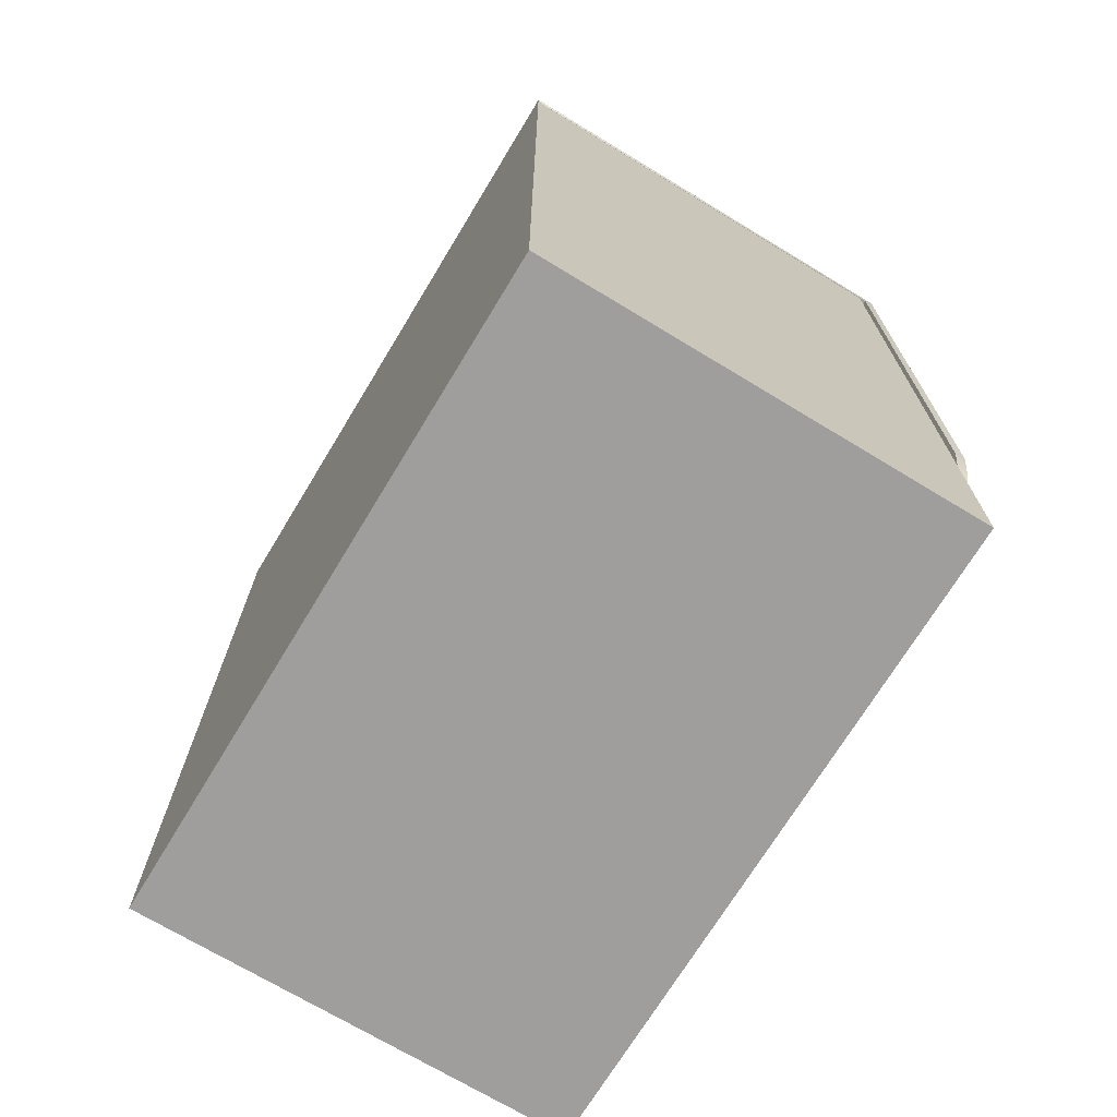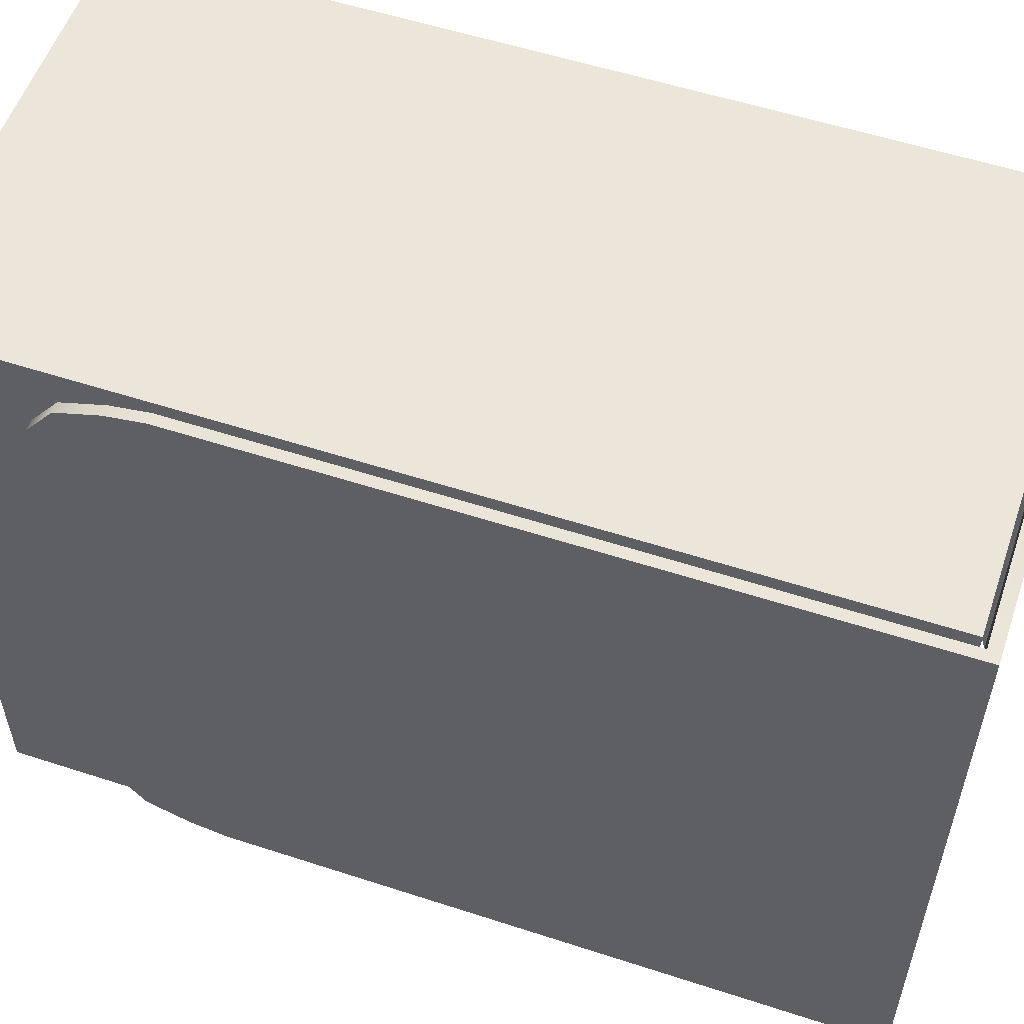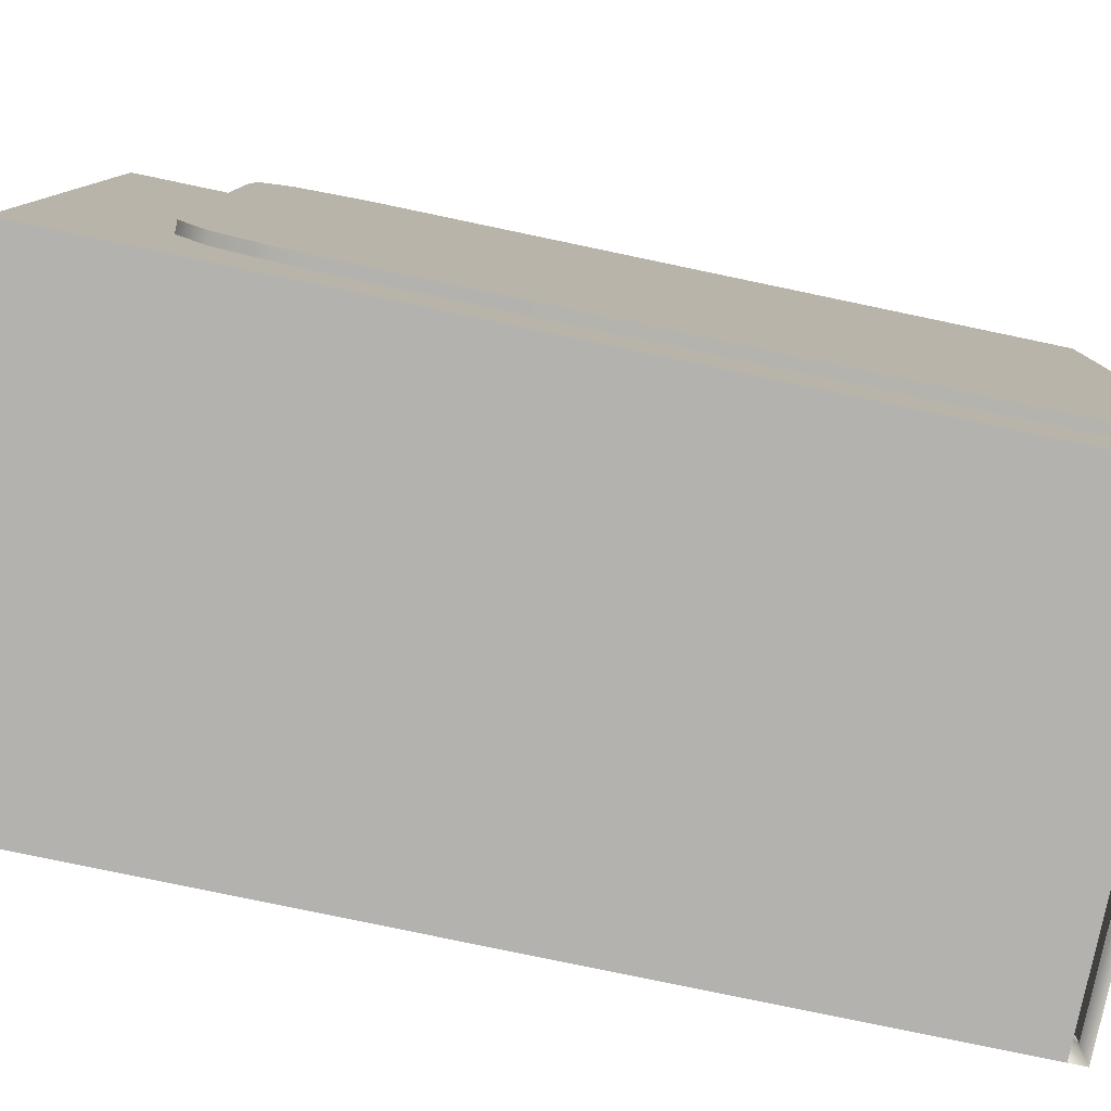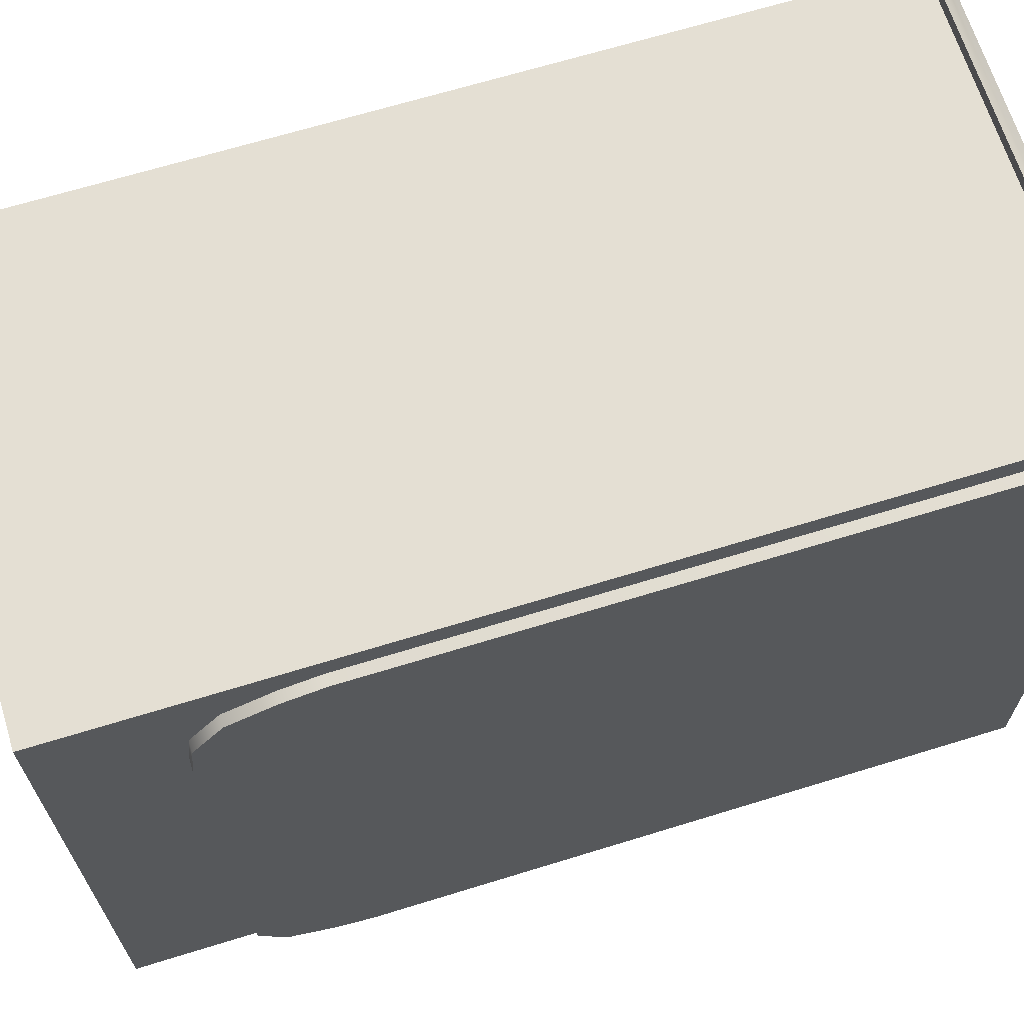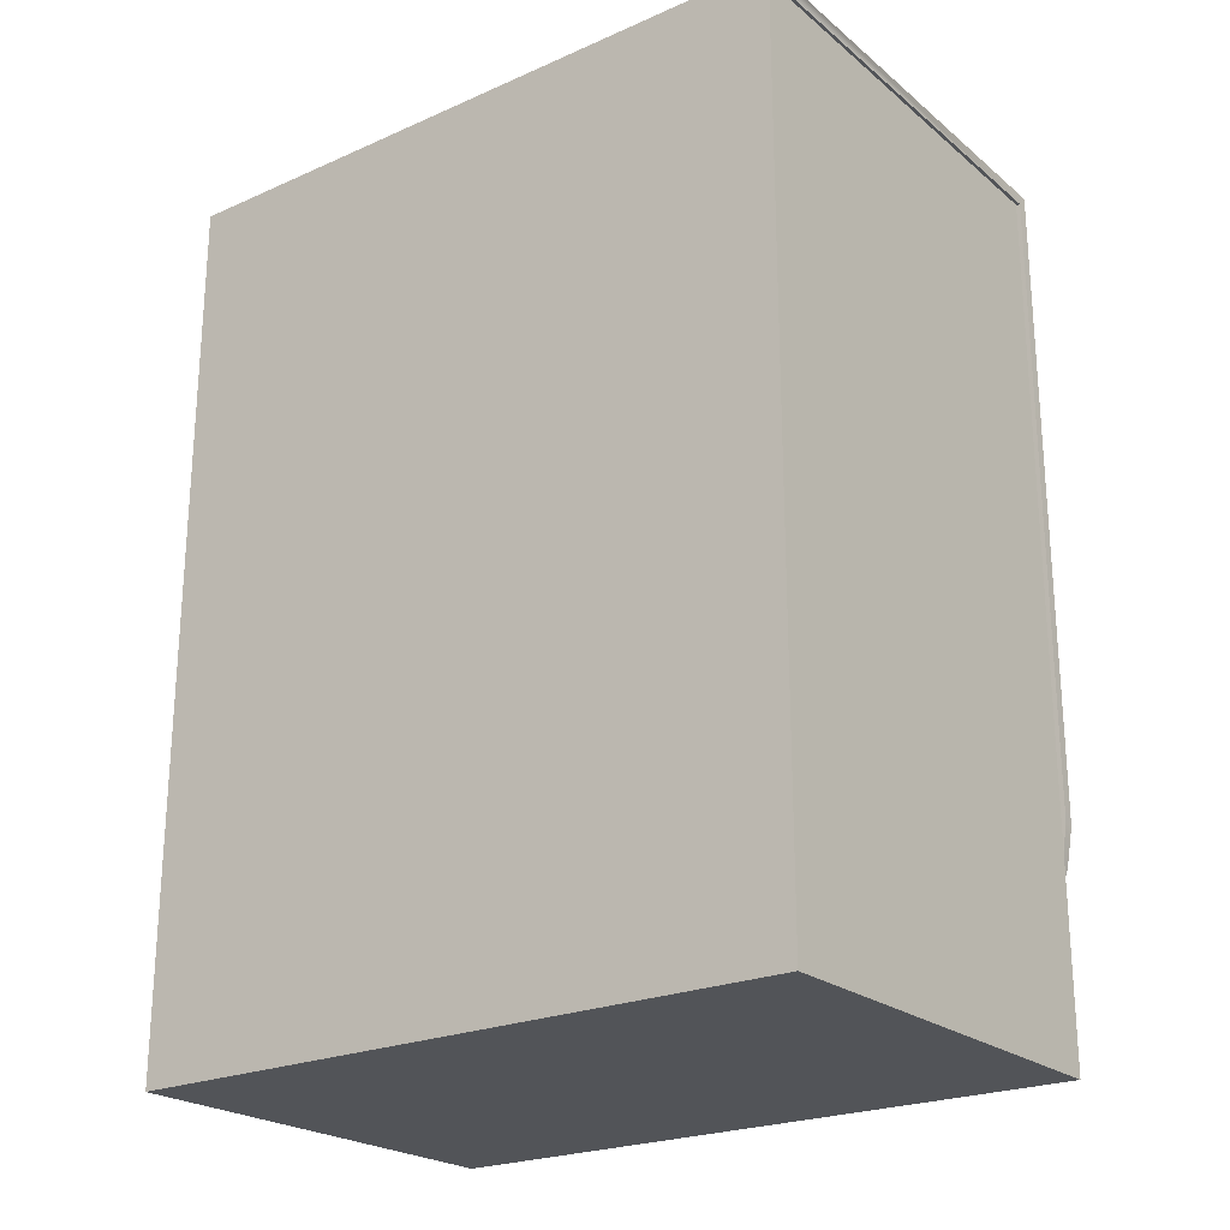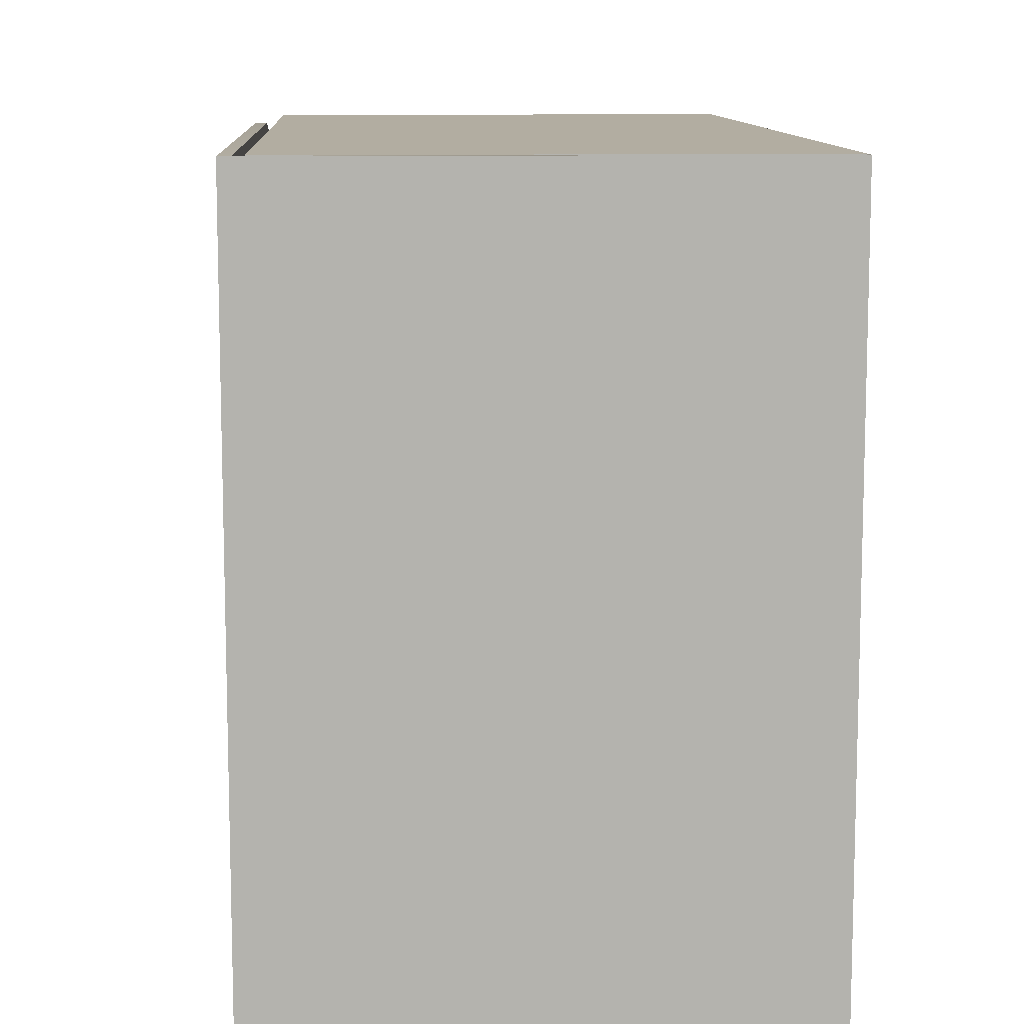
<metadata>
{"format":"obj","ext":"obj","renderer":"f3d","projection":"perspective","resolution":1024,"background":"white","views":[{"elev":-71.1,"azim":-31.2,"up":"+Y"},{"elev":55.6,"azim":108.9,"up":"+Z"},{"elev":-79.8,"azim":78.2,"up":"+Z"},{"elev":66.8,"azim":72.8,"up":"+Z"},{"elev":-23.1,"azim":-53.3,"up":"+Y"},{"elev":10.5,"azim":176.9,"up":"+Z"}]}
</metadata>
<code>
v  -0.3437 0 0.5207
v  -0.3437 0 -0.5207
v  0.3408 0 -0.5207
v  0.3408 0 0.5207
v  -0.3183 0.1807 0.4953
v  0.3154 0.1807 0.4953
v  0.3154 0.1807 -0.4953
v  -0.3183 0.1807 -0.4953
v  0.3408 1.347 0.5207
v  -0.3437 1.347 0.5207
v  0.3408 1.347 -0.5207
v  -0.3437 1.347 -0.5207
v  -0.3183 1.347 0.4953
v  0.3154 1.347 0.4953
v  0.3154 1.347 -0.4953
v  -0.3183 1.347 -0.4953
v  -0.3183 1.355 -0.5207
v  -0.3183 1.355 0.52
v  0.3544 0.1822 0.3645
v  0.3705 0.1823 0.3645
v  0.3705 0.1891 0.4327
v  0.3544 0.1891 0.4327
v  -0.3437 1.373 0.5207
v  -0.3437 1.373 -0.5207
v  0.3544 1.355 0.5207
v  0.3705 1.373 0.5207
v  0.3544 0.3587 0.5207
v  0.3705 0.3587 0.5207
v  0.3544 0.2999 0.5106
v  0.3705 0.2999 0.5106
v  0.3705 0.1823 -0.3645
v  0.3544 0.1822 -0
v  0.3705 0.2317 0.487
v  0.3544 0.2316 0.487
v  0.3544 0.1822 -0.3645
v  0.3544 0.1891 -0.4327
v  0.3705 0.1891 -0.4327
v  0.3705 1.373 -0.5207
v  0.3544 1.355 -0.5207
v  0.3705 0.3587 -0.5207
v  0.3544 0.3587 -0.5207
v  0.3544 0.2999 -0.5106
v  0.3705 0.2999 -0.5106
v  0.3544 0.2316 -0.487
v  0.3705 0.2317 -0.487
v  0.3408 1.347 -0
v  0.3154 1.347 -0
g Box001
f 1 2 3
f 3 4 1
f 5 6 7
f 7 8 5
f 1 4 9
f 9 10 1
f 4 3 11
f 11 9 4
f 3 2 12
f 12 11 3
f 2 1 10
f 10 12 2
f 13 14 6
f 6 5 13
f 14 15 7
f 7 6 14
f 15 16 8
f 8 7 15
f 16 13 5
f 5 8 16
f 13 16 17
f 17 18 13
f 19 20 21
f 21 22 19
f 10 23 24
f 24 12 10
f 13 18 23
f 23 10 13
f 25 26 23
f 23 18 25
f 25 27 28
f 28 26 25
f 29 30 28
f 28 27 29
f 31 20 19
f 19 32 31
f 22 21 33
f 33 34 22
f 34 33 30
f 30 29 34
f 35 36 37
f 37 31 35
f 16 12 24
f 24 17 16
f 17 24 38
f 38 39 17
f 38 40 41
f 41 39 38
f 42 41 40
f 40 43 42
f 31 32 35
f 36 44 45
f 45 37 36
f 44 42 43
f 43 45 44
f 26 38 24
f 24 23 26
f 18 17 39
f 39 25 18
f 29 27 25
f 34 29 25
f 22 34 25
f 19 22 25
f 25 39 41
f 25 41 42
f 25 42 44
f 25 44 36
f 25 36 35
f 25 35 32
f 19 25 32
f 43 40 38
f 45 43 38
f 37 45 38
f 31 37 38
f 20 31 38
f 38 26 28
f 38 28 30
f 38 30 33
f 38 33 21
f 20 38 21
f 46 47 14
f 14 9 46
f 9 14 13
f 13 10 9
f 46 11 15
f 15 47 46
f 11 12 16
f 16 15 11

</code>
